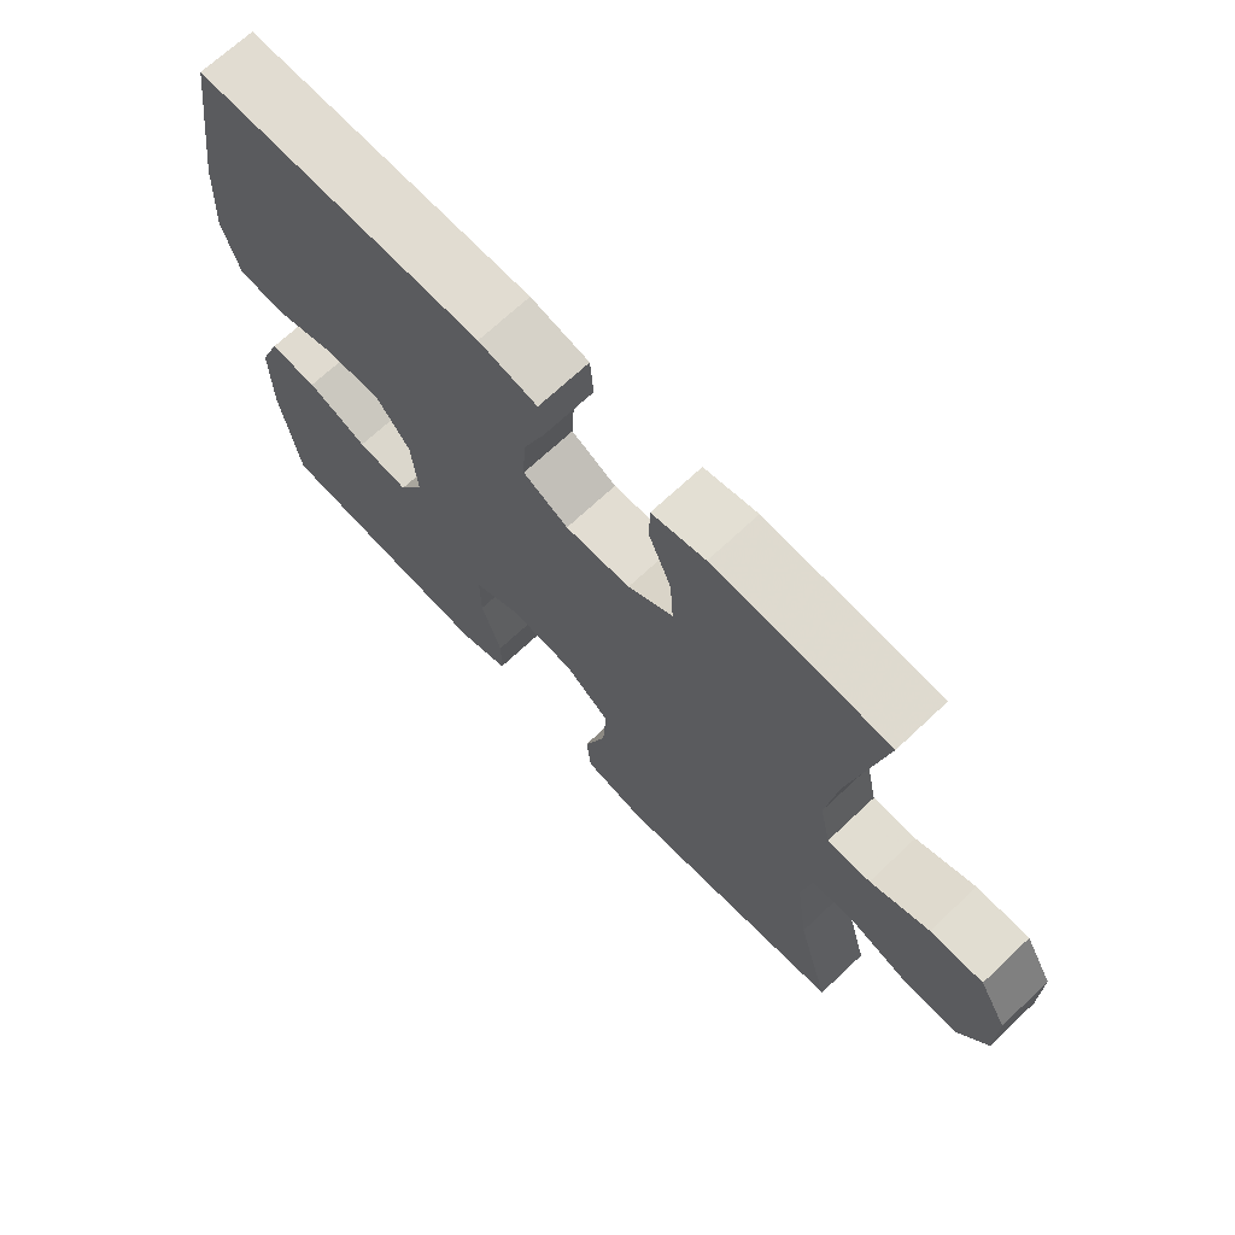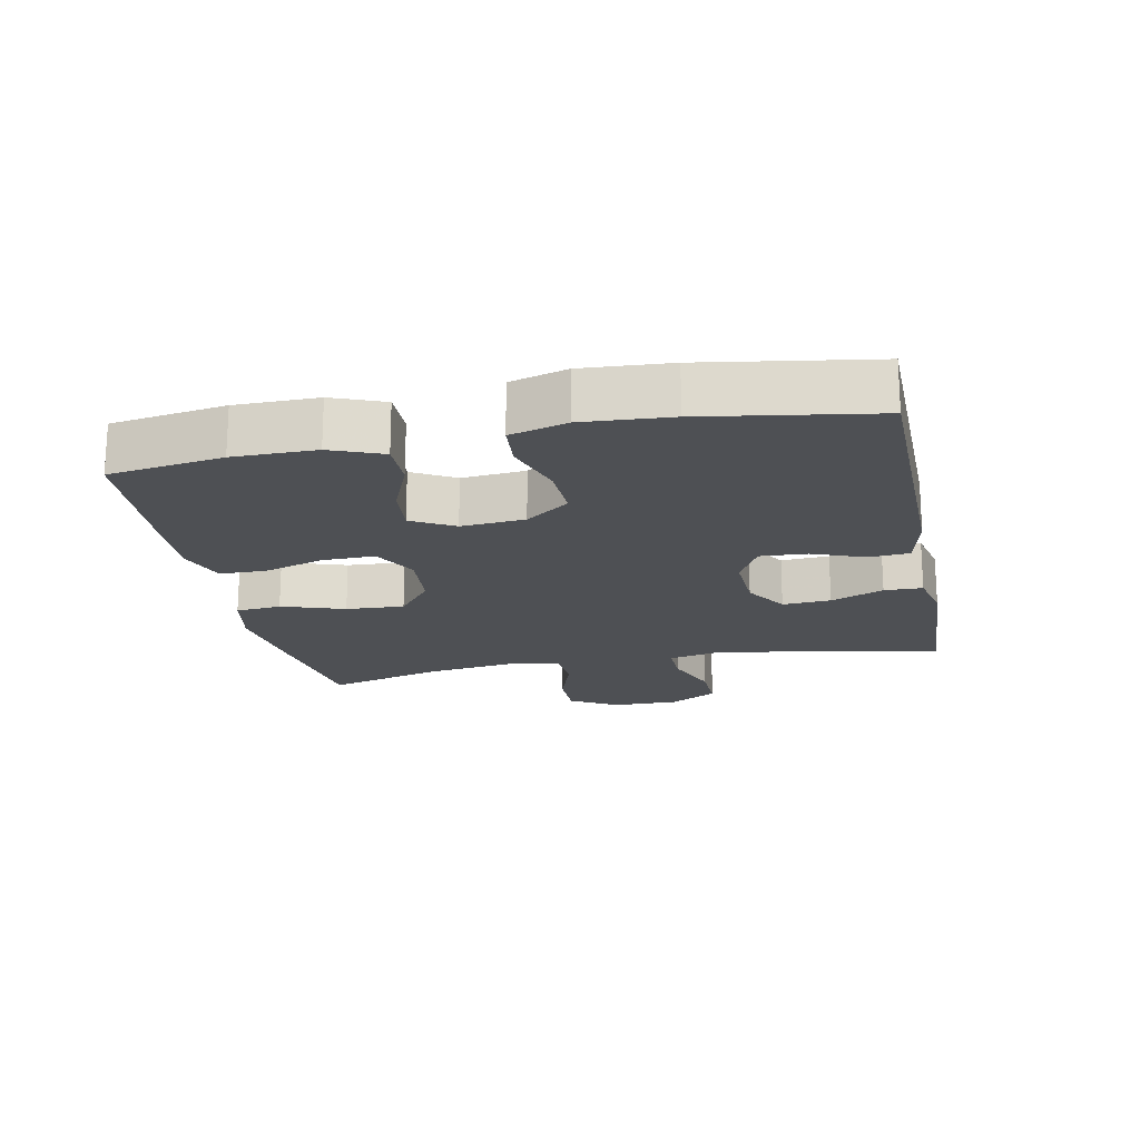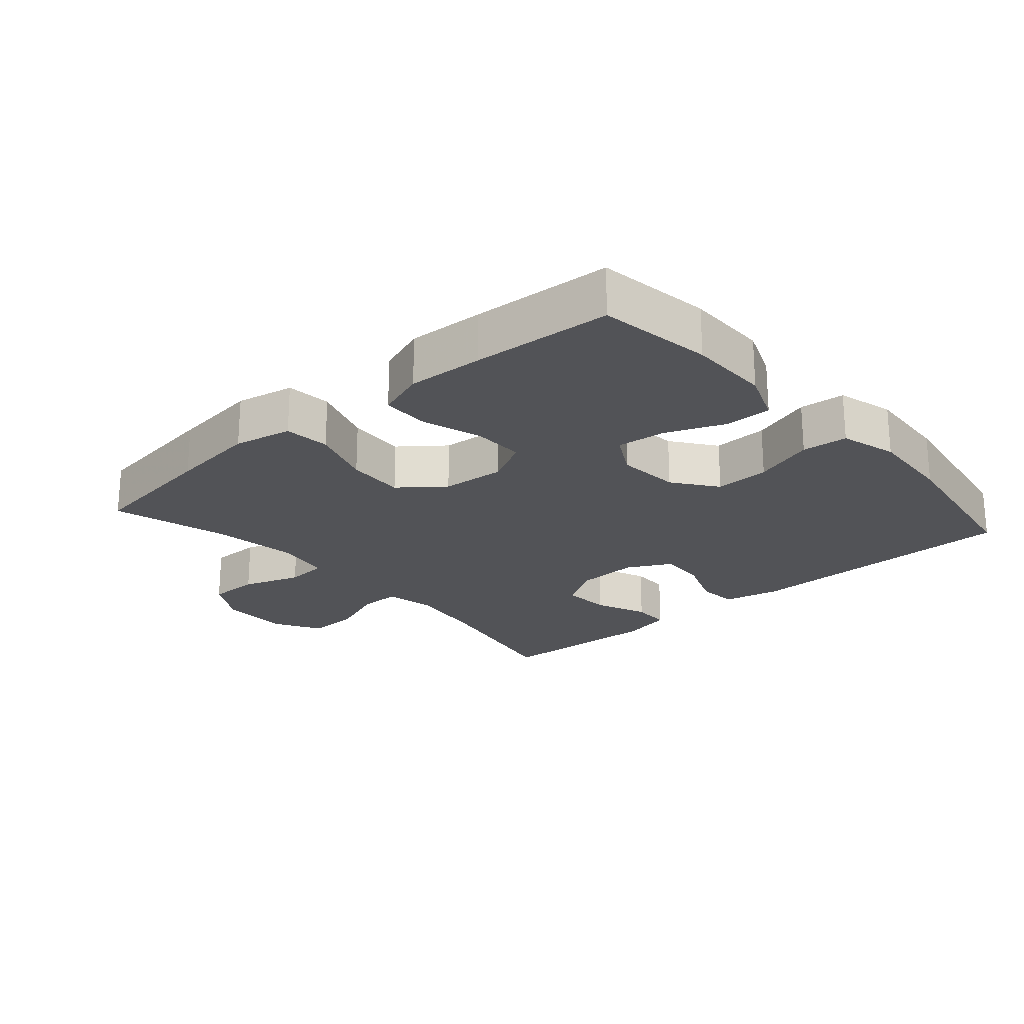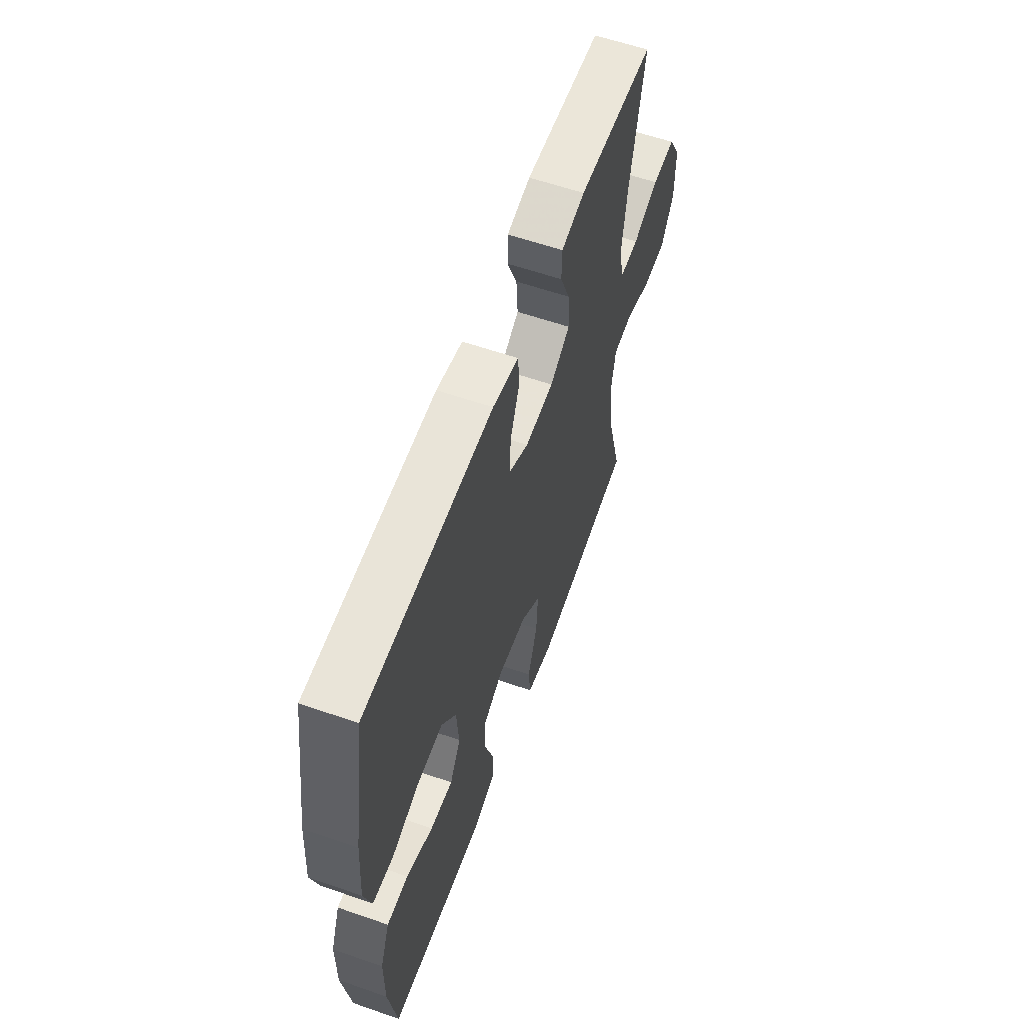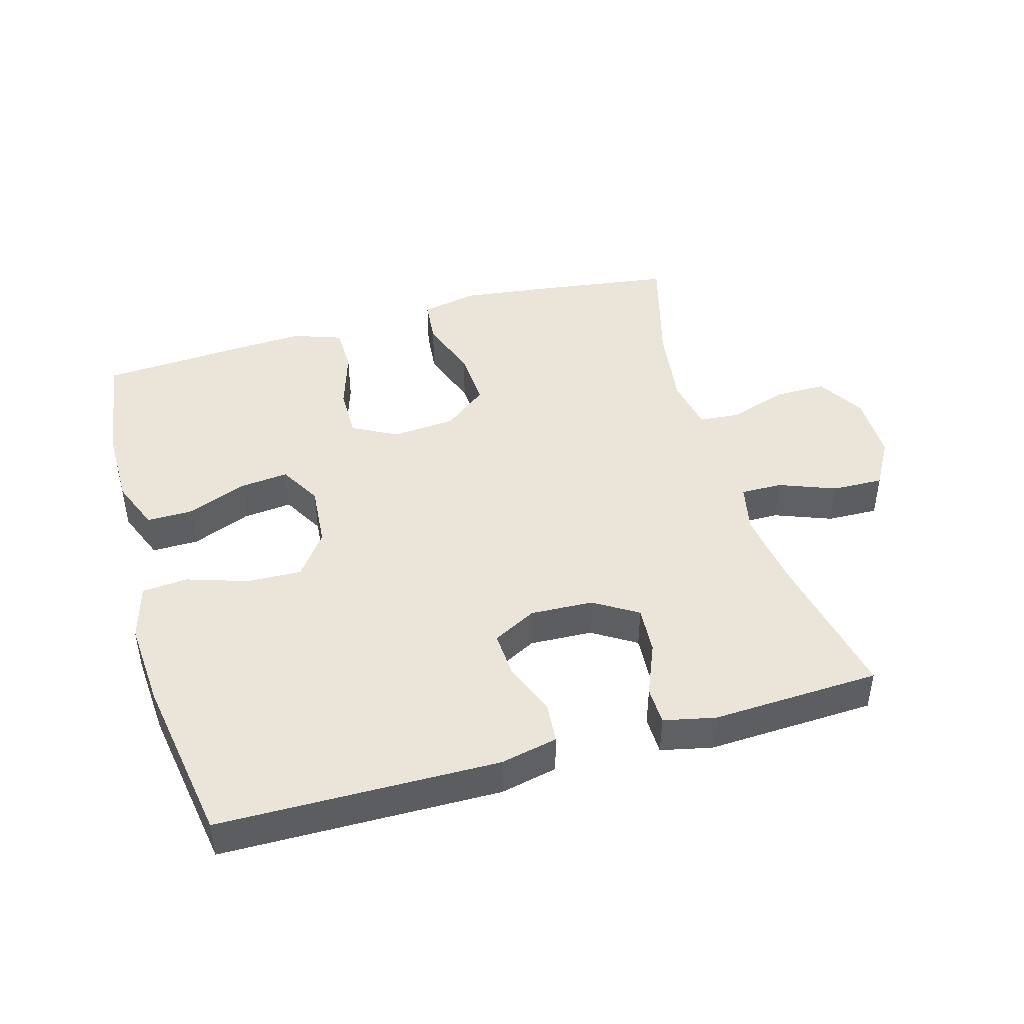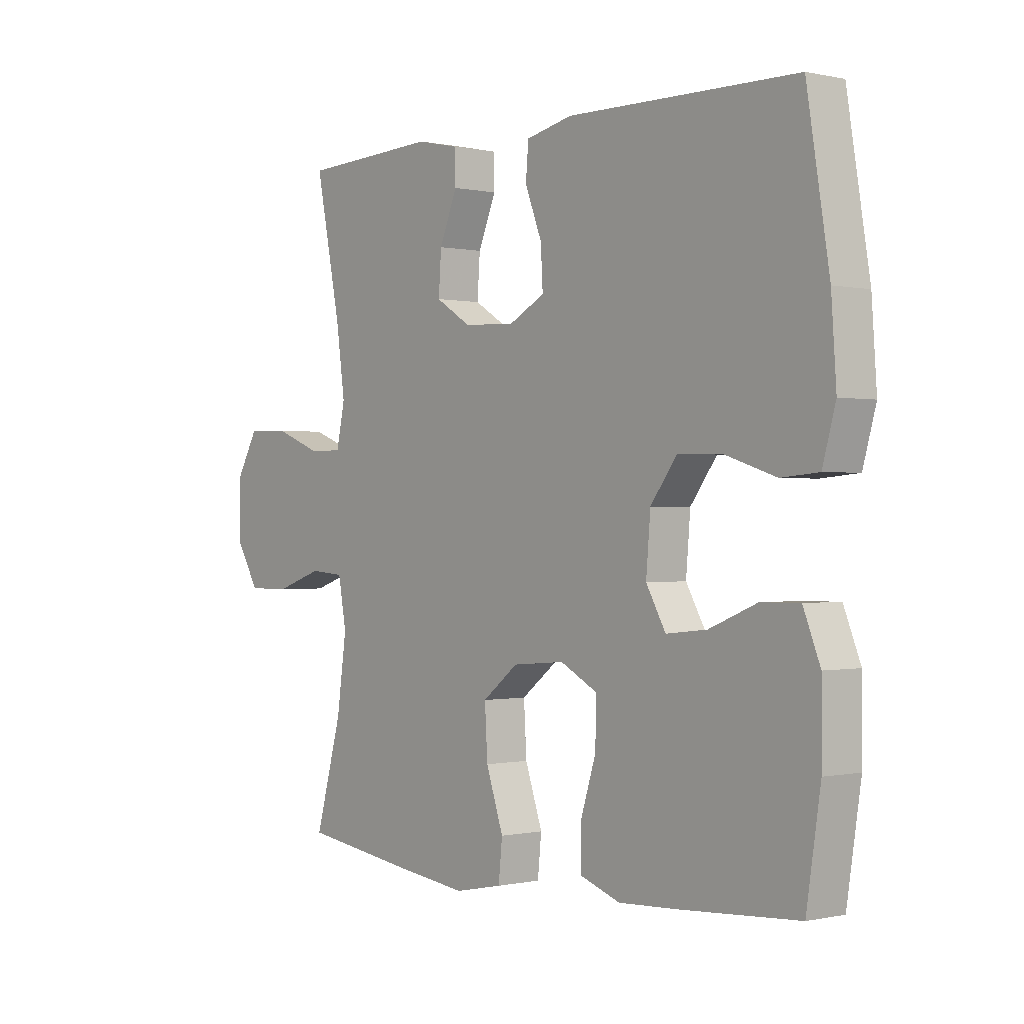
<metadata>
{"format":"obj","ext":"obj","renderer":"f3d","projection":"perspective","resolution":1024,"background":"white","views":[{"elev":69.4,"azim":46.7,"up":"+Z"},{"elev":-18.8,"azim":-78.5,"up":"+Y"},{"elev":-22.4,"azim":-138.8,"up":"+Y"},{"elev":59.7,"azim":-70.4,"up":"+Z"},{"elev":44.6,"azim":-15.9,"up":"+Y"},{"elev":-0.2,"azim":-129.5,"up":"+Z"}]}
</metadata>
<code>
v -0.5 0.07 -0.5
v -0.526 0.07 -0.328
v -0.526 0.07 -0.204
v -0.495 0.07 -0.126
v -0.424 0.07 -0.127
v -0.336 0.07 -0.163
v -0.261 0.07 -0.171
v -0.225 0.07 -0.107
v -0.233 0.07 -0.011
v -0.282 0.07 0.055
v -0.365 0.07 0.052
v -0.457 0.07 0.022
v -0.526 0.07 0.028
v -0.55 0.07 0.114
v -0.541 0.07 0.245
v -0.5 0.07 0.5
v -0.078 0.07 0.505
v 0.008 0.07 0.486
v 0.013 0.07 0.425
v -0.018 0.07 0.345
v -0.022 0.07 0.274
v 0.044 0.07 0.239
v 0.139 0.07 0.243
v 0.205 0.07 0.284
v 0.2 0.07 0.357
v 0.167 0.07 0.437
v 0.168 0.07 0.495
v 0.246 0.07 0.512
v 0.5 0.07 0.5
v 0.453 0.07 0.267
v 0.437 0.07 0.15
v 0.453 0.07 0.076
v 0.516 0.07 0.077
v 0.602 0.07 0.11
v 0.679 0.07 0.112
v 0.72 0.07 0.04
v 0.72 0.07 -0.063
v 0.677 0.07 -0.135
v 0.599 0.07 -0.135
v 0.511 0.07 -0.105
v 0.448 0.07 -0.11
v 0.433 0.07 -0.193
v 0.451 0.07 -0.322
v 0.5 0.07 -0.5
v 0.294 0.07 -0.529
v 0.159 0.07 -0.546
v 0.071 0.07 -0.528
v 0.064 0.07 -0.459
v 0.096 0.07 -0.364
v 0.101 0.07 -0.276
v 0.035 0.07 -0.224
v -0.061 0.07 -0.216
v -0.129 0.07 -0.252
v -0.128 0.07 -0.331
v -0.099 0.07 -0.423
v -0.1 0.07 -0.494
v -0.174 0.07 -0.52
v -0.289 0.07 -0.514
v -0.5 0 -0.5
v -0.526 0 -0.328
v -0.526 0 -0.204
v -0.495 0 -0.126
v -0.424 0 -0.127
v -0.336 0 -0.163
v -0.261 0 -0.171
v -0.225 0 -0.107
v -0.233 0 -0.011
v -0.282 0 0.055
v -0.365 0 0.052
v -0.457 0 0.022
v -0.526 0 0.028
v -0.55 0 0.114
v -0.541 0 0.245
v -0.5 0 0.5
v -0.078 0 0.505
v 0.008 0 0.486
v 0.013 0 0.425
v -0.018 0 0.345
v -0.022 0 0.274
v 0.044 0 0.239
v 0.139 0 0.243
v 0.205 0 0.284
v 0.2 0 0.357
v 0.167 0 0.437
v 0.168 0 0.495
v 0.246 0 0.512
v 0.5 0 0.5
v 0.453 0 0.267
v 0.437 0 0.15
v 0.453 0 0.076
v 0.516 0 0.077
v 0.602 0 0.11
v 0.679 0 0.112
v 0.72 0 0.04
v 0.72 0 -0.063
v 0.677 0 -0.135
v 0.599 0 -0.135
v 0.511 0 -0.105
v 0.448 0 -0.11
v 0.433 0 -0.193
v 0.451 0 -0.322
v 0.5 0 -0.5
v 0.294 0 -0.529
v 0.159 0 -0.546
v 0.071 0 -0.528
v 0.064 0 -0.459
v 0.096 0 -0.364
v 0.101 0 -0.276
v 0.035 0 -0.224
v -0.061 0 -0.216
v -0.129 0 -0.252
v -0.128 0 -0.331
v -0.099 0 -0.423
v -0.1 0 -0.494
v -0.174 0 -0.52
v -0.289 0 -0.514
f 54 55 56 57
f 53 54 57 58
f 46 47 48 49
f 46 49 50
f 43 44 45 46
f 42 43 46 50
f 41 42 50 51
f 37 38 39 40
f 37 40 41
f 36 37 41
f 33 34 35 36
f 32 33 36 41
f 31 32 41 51
f 27 28 29 30
f 25 26 27 30
f 24 25 30 31
f 23 24 31 51
f 17 18 19 20
f 17 20 21
f 16 17 21
f 15 16 21 22
f 11 12 13 14
f 10 11 14 15
f 3 4 5 6
f 3 6 7
f 2 3 7
f 53 58 1 2
f 52 53 2 7
f 22 23 51 52
f 22 52 7 8
f 10 15 22
f 9 10 22
f 8 9 22
f 115 114 113 112
f 116 115 112 111
f 107 106 105 104
f 108 107 104
f 104 103 102 101
f 108 104 101 100
f 109 108 100 99
f 98 97 96 95
f 99 98 95
f 99 95 94
f 94 93 92 91
f 99 94 91 90
f 109 99 90 89
f 88 87 86 85
f 88 85 84 83
f 89 88 83 82
f 109 89 82 81
f 78 77 76 75
f 79 78 75
f 79 75 74
f 80 79 74 73
f 72 71 70 69
f 73 72 69 68
f 64 63 62 61
f 65 64 61
f 65 61 60
f 60 59 116 111
f 65 60 111 110
f 110 109 81 80
f 66 65 110 80
f 80 73 68
f 80 68 67
f 80 67 66
f 1 59 60 2
f 2 60 61 3
f 3 61 62 4
f 4 62 63 5
f 5 63 64 6
f 6 64 65 7
f 7 65 66 8
f 8 66 67 9
f 9 67 68 10
f 10 68 69 11
f 11 69 70 12
f 12 70 71 13
f 13 71 72 14
f 14 72 73 15
f 15 73 74 16
f 16 74 75 17
f 17 75 76 18
f 18 76 77 19
f 19 77 78 20
f 20 78 79 21
f 21 79 80 22
f 22 80 81 23
f 23 81 82 24
f 24 82 83 25
f 25 83 84 26
f 26 84 85 27
f 27 85 86 28
f 28 86 87 29
f 29 87 88 30
f 30 88 89 31
f 31 89 90 32
f 32 90 91 33
f 33 91 92 34
f 34 92 93 35
f 35 93 94 36
f 36 94 95 37
f 37 95 96 38
f 38 96 97 39
f 39 97 98 40
f 40 98 99 41
f 41 99 100 42
f 42 100 101 43
f 43 101 102 44
f 44 102 103 45
f 45 103 104 46
f 46 104 105 47
f 47 105 106 48
f 48 106 107 49
f 49 107 108 50
f 50 108 109 51
f 51 109 110 52
f 52 110 111 53
f 53 111 112 54
f 54 112 113 55
f 55 113 114 56
f 56 114 115 57
f 57 115 116 58
f 58 116 59 1

</code>
